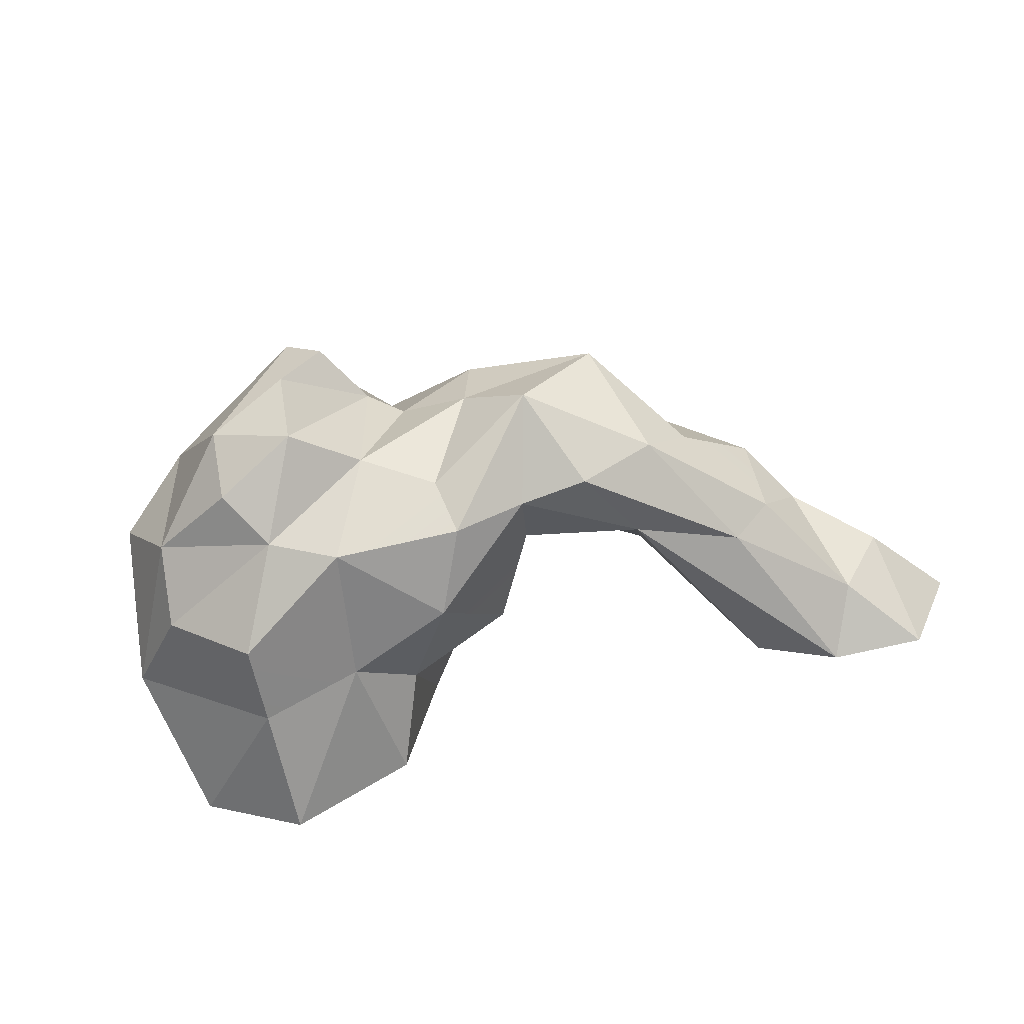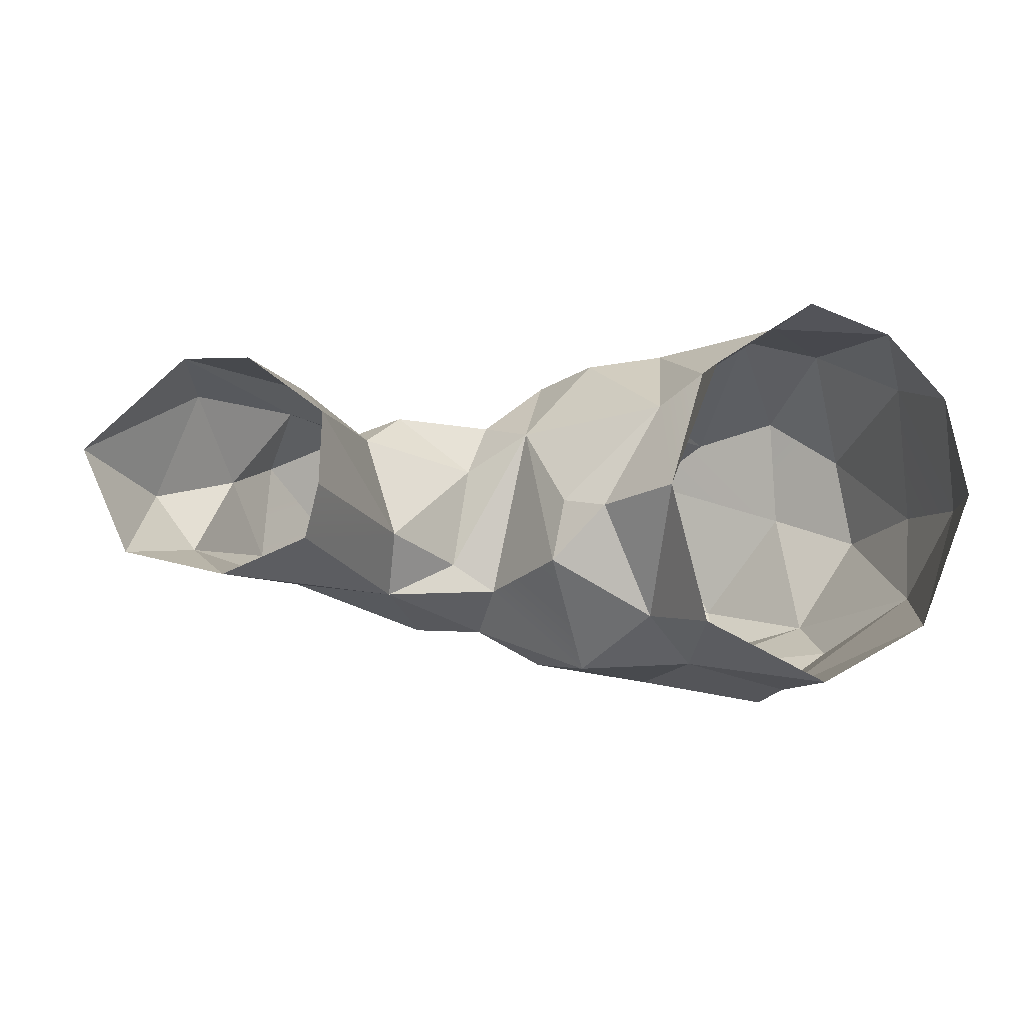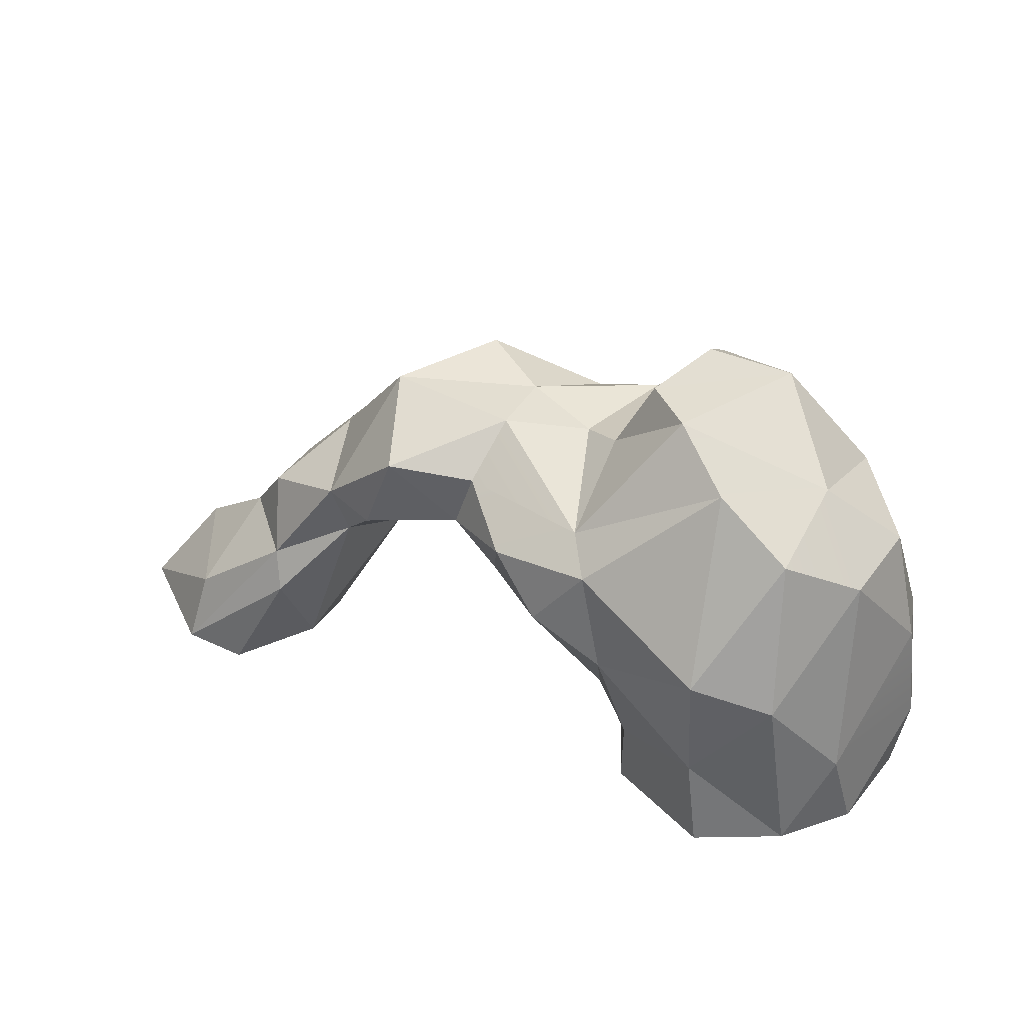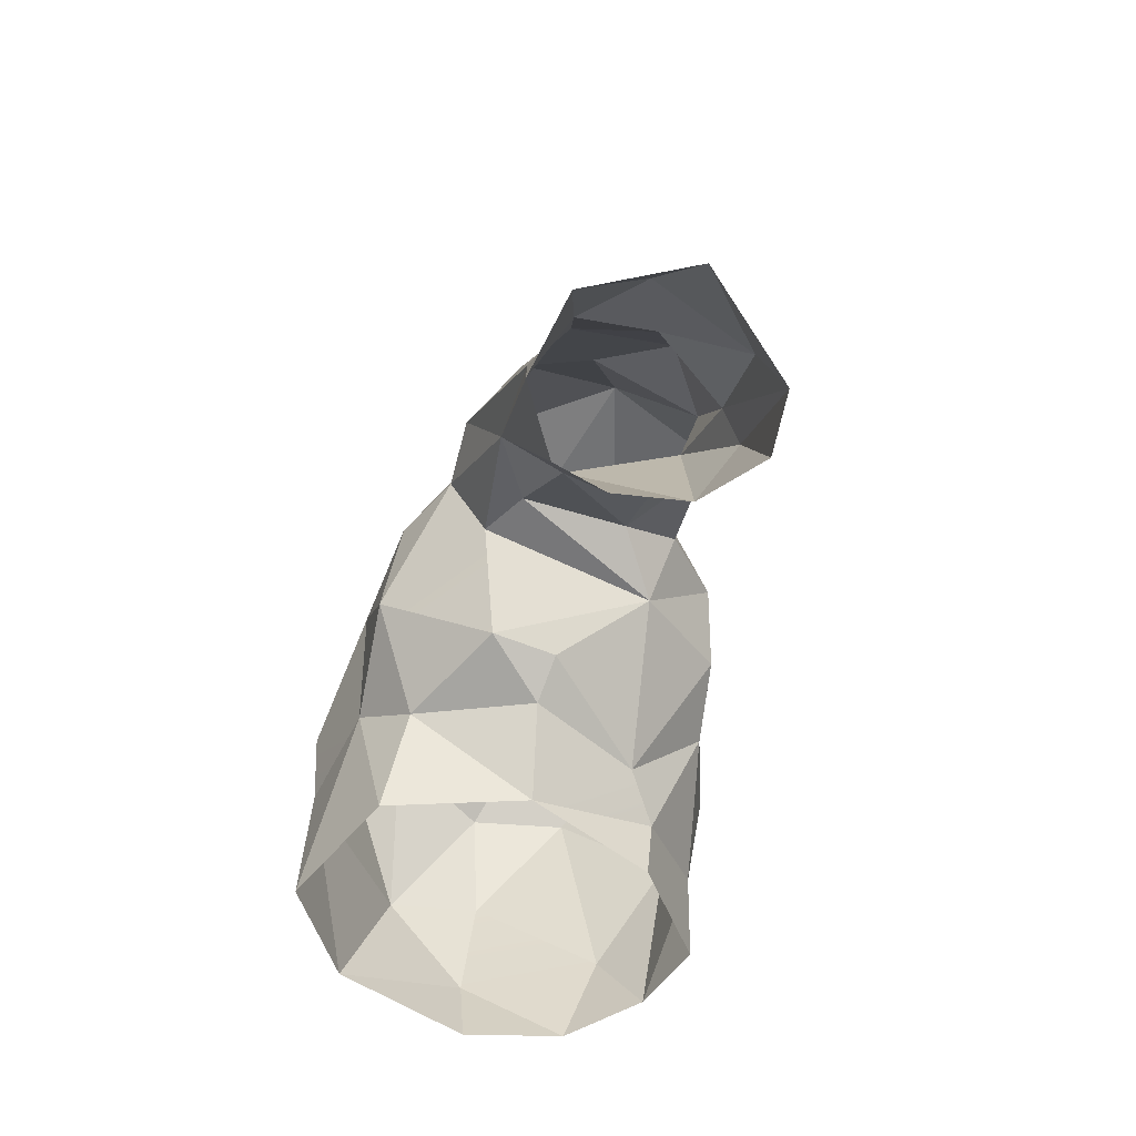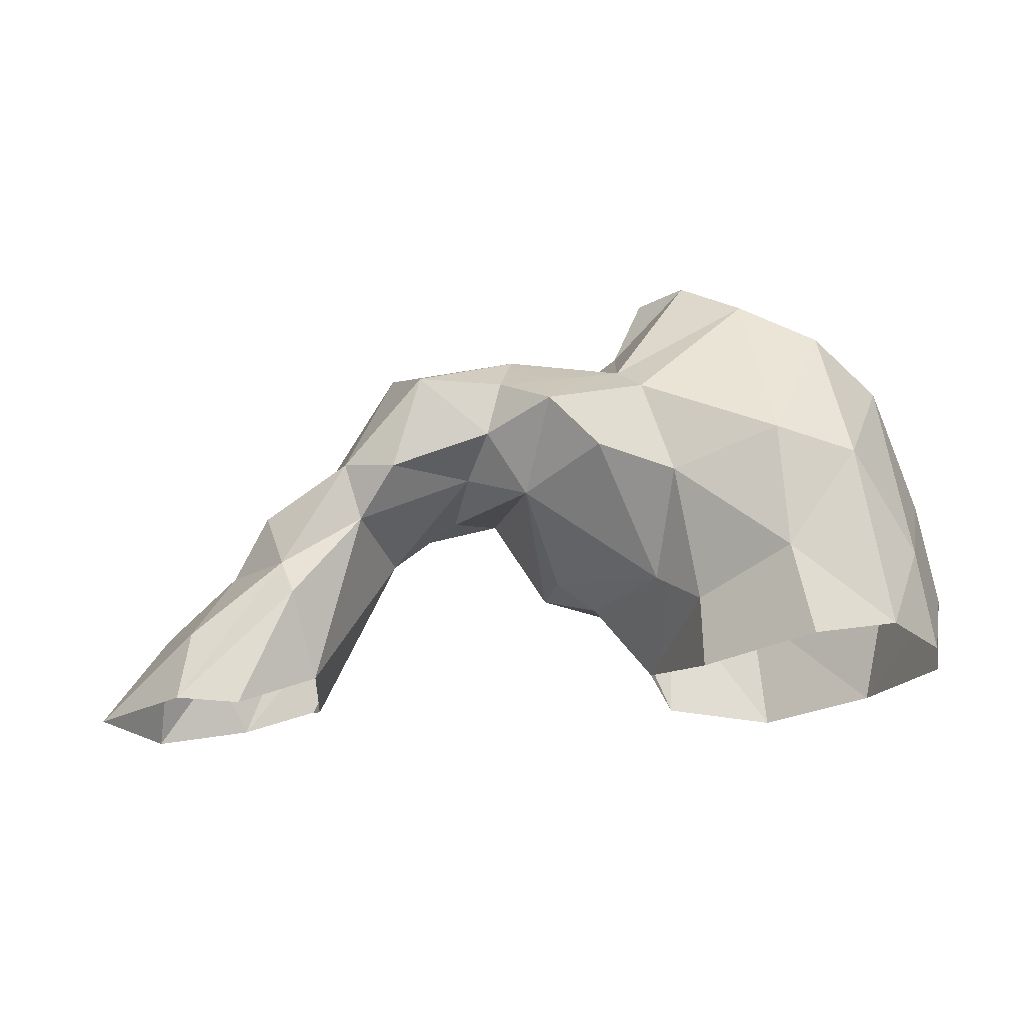
<metadata>
{"format":"obj","ext":"obj","renderer":"f3d","projection":"perspective","resolution":1024,"background":"white","views":[{"elev":-63.1,"azim":-167.9,"up":"+Z"},{"elev":-10.9,"azim":-9.8,"up":"+Z"},{"elev":35.2,"azim":21.6,"up":"+Y"},{"elev":-53.8,"azim":-102.9,"up":"+Y"},{"elev":70.6,"azim":-5.7,"up":"+Z"}]}
</metadata>
<code>
g Rock_Arch_04_Collider
v 0.3785 7.411 1.179
v -2.567 7.513 0.459
v 0.4709 7.389 -0.4659
v 4.059 2.579 -3.831
v 6.235 -0.8466 -4.572
v 6.226 2.138 -4.449
v 0.01101 6.396 2.331
v -1.866 6.561 2.71
v 0.3785 7.411 1.179
v -3.566 3.639 1.551
v -5.456 2.631 1.87
v -3.819 4.87 1.919
v 7.47 6.476 3.056
v 5.87 7.652 2.667
v 7.707 6.947 0.5429
v 4.678 8.694 1.784
v 0.3785 7.411 1.179
v -1.866 6.561 2.71
v -2.567 7.513 0.459
v -7.62 1.125 1.828
v -10.01 -0.313 0.1991
v -8.479 1.657 -0.3872
v -2.017 5.772 -2.755
v -1.001 7.689 -1.652
v -3.585 5.946 -1.847
v 1.32 6.405 -2.67
v -1.001 7.689 -1.652
v 0.9771 5.555 -3.585
v -0.5206 5.532 -2.799
v -0.3581 4.288 -1.956
v 1.71 3.704 -3.869
v 0.6856 2.068 -1.512
v 2.896 1.615 -2.841
v 4.059 2.579 -3.831
v 1.71 3.704 -3.869
v 2.896 1.615 -2.841
v 2.941 -0.4005 -0.1175
v 3.646 -0.5809 -3.235
v 0.9771 5.555 -3.585
v -0.5206 5.532 -2.799
v 1.71 3.704 -3.869
v -0.4129 5.182 2.314
v -1.866 6.561 2.71
v 0.01101 6.396 2.331
v -1.866 6.561 2.71
v -2.678 4.598 2.346
v -3.819 4.87 1.919
v -2.678 4.598 2.346
v -3.566 3.639 1.551
v -3.819 4.87 1.919
v -5.456 2.631 1.87
v -5.826 4.076 0.8456
v -3.819 4.87 1.919
v -5.456 2.631 1.87
v -3.566 3.639 1.551
v -5.215 1.793 2.253
v -4.906 -0.06105 1.316
v -5.215 1.793 2.253
v -3.566 3.639 1.551
v -5.456 2.631 1.87
v -6.746 2.851 0.2339
v -5.826 4.076 0.8456
v -2.678 4.598 2.346
v -1.866 6.561 2.71
v -0.4129 5.182 2.314
v -3.819 4.87 1.919
v -2.567 7.513 0.459
v -1.866 6.561 2.71
v -5.826 4.076 0.8456
v -4.416 5.325 -0.4866
v -3.819 4.87 1.919
v -5.456 2.631 1.87
v -5.215 1.793 2.253
v -7.95 -0.4457 2.266
v -7.62 1.125 1.828
v -5.456 2.631 1.87
v -7.95 -0.4457 2.266
v -5.215 1.793 2.253
v -4.906 -0.06105 1.316
v -6.585 -0.6973 2.294
v -7.95 -0.4457 2.266
v -5.215 1.793 2.253
v -6.585 -0.6973 2.294
v -5.456 2.631 1.87
v -7.62 1.125 1.828
v -6.746 2.851 0.2339
v -4.906 -0.06105 1.316
v -3.566 3.639 1.551
v -2.928 3.114 -0.8122
v -0.4129 5.182 2.314
v -0.9612 4.516 1.045
v -2.678 4.598 2.346
v -0.4129 5.182 2.314
v 0.01101 6.396 2.331
v 1.065 5.481 3.493
v -3.566 3.639 1.551
v -2.678 4.598 2.346
v -0.9612 4.516 1.045
v -2.928 3.114 -0.8122
v -3.566 3.639 1.551
v -0.9612 4.516 1.045
v -4.991 -0.4474 -0.401
v -4.906 -0.06105 1.316
v -2.928 3.114 -0.8122
v 0.4709 7.389 -0.4659
v -2.567 7.513 0.459
v -1.001 7.689 -1.652
v -4.416 5.325 -0.4866
v -3.585 5.946 -1.847
v -2.567 7.513 0.459
v 2.06 7.044 0.2853
v 0.3785 7.411 1.179
v 0.4709 7.389 -0.4659
v 0.4709 7.389 -0.4659
v -1.001 7.689 -1.652
v 1.32 6.405 -2.67
v -2.017 5.772 -2.755
v -0.5206 5.532 -2.799
v -1.001 7.689 -1.652
v -1.001 7.689 -1.652
v -2.567 7.513 0.459
v -3.585 5.946 -1.847
v -0.5206 5.532 -2.799
v -2.017 5.772 -2.755
v -2.947 3.993 -2.137
v -1.001 7.689 -1.652
v -0.5206 5.532 -2.799
v 0.9771 5.555 -3.585
v -0.5206 5.532 -2.799
v -2.947 3.993 -2.137
v -0.3581 4.288 -1.956
v -5.194 3.244 -2.059
v -2.947 3.993 -2.137
v -2.017 5.772 -2.755
v -2.017 5.772 -2.755
v -3.585 5.946 -1.847
v -5.194 3.244 -2.059
v -2.947 3.993 -2.137
v -2.928 3.114 -0.8122
v -1.354 4.257 -1.333
v -3.585 5.946 -1.847
v -6.008 3.607 -1.349
v -5.194 3.244 -2.059
v -4.416 5.325 -0.4866
v -6.008 3.607 -1.349
v -3.585 5.946 -1.847
v -5.826 4.076 0.8456
v -4.416 5.325 -0.4866
v -2.567 7.513 0.459
v -3.819 4.87 1.919
v -6.008 3.607 -1.349
v -5.826 4.076 0.8456
v -6.746 2.851 0.2339
v -8.479 1.657 -0.3872
v -6.746 2.851 0.2339
v -7.62 1.125 1.828
v -7.62 1.125 1.828
v -7.95 -0.4457 2.266
v -10.01 -0.313 0.1991
v -6.008 3.607 -1.349
v -6.746 2.851 0.2339
v -7.597 1.203 -1.663
v -6.746 2.851 0.2339
v -8.479 1.657 -0.3872
v -7.597 1.203 -1.663
v -6.008 3.607 -1.349
v -7.597 1.203 -1.663
v -5.194 3.244 -2.059
v -7.597 1.203 -1.663
v -8.479 1.657 -0.3872
v -9.044 -0.4487 -2.024
v -7.597 1.203 -1.663
v -6.992 -0.2721 -2.416
v -5.194 3.244 -2.059
v -8.479 1.657 -0.3872
v -10.01 -0.313 0.1991
v -9.044 -0.4487 -2.024
v -9.044 -0.4487 -2.024
v -6.992 -0.2721 -2.416
v -7.597 1.203 -1.663
v -6.992 -0.2721 -2.416
v -2.947 3.993 -2.137
v -5.194 3.244 -2.059
v -6.992 -0.2721 -2.416
v -5.237 -0.1501 -1.553
v -2.947 3.993 -2.137
v -5.237 -0.1501 -1.553
v -2.928 3.114 -0.8122
v -2.947 3.993 -2.137
v -4.991 -0.4474 -0.401
v -1.354 4.257 -1.333
v -0.3581 4.288 -1.956
v -2.947 3.993 -2.137
v 6.09 7.189 -2.956
v 4.342 8.141 -2.441
v 5.242 6.062 -3.477
v 3.716 5.661 -3.959
v 5.242 6.062 -3.477
v 2.944 7.064 -2.097
v 2.944 7.064 -2.097
v 5.242 6.062 -3.477
v 4.342 8.141 -2.441
v 2.944 7.064 -2.097
v 1.32 6.405 -2.67
v 3.716 5.661 -3.959
v 0.9771 5.555 -3.585
v 6.151 8.27 -1.796
v 4.451 8.968 -1.002
v 4.342 8.141 -2.441
v 6.151 8.27 -1.796
v 4.342 8.141 -2.441
v 6.09 7.189 -2.956
v 4.451 8.968 -1.002
v 2.917 7.339 0.956
v 4.342 8.141 -2.441
v 2.944 7.064 -2.097
v 4.342 8.141 -2.441
v 2.917 7.339 0.956
v 2.917 7.339 0.956
v 2.06 7.044 0.2853
v 2.944 7.064 -2.097
v 3.722 8.789 0.7733
v 2.917 7.339 0.956
v 4.451 8.968 -1.002
v 6.151 8.27 -1.796
v 3.722 8.789 0.7733
v 4.451 8.968 -1.002
v 3.722 8.789 0.7733
v 6.151 8.27 -1.796
v 4.678 8.694 1.784
v 7.707 6.947 0.5429
v 4.678 8.694 1.784
v 6.151 8.27 -1.796
v 7.966 6.015 -2.453
v 6.09 7.189 -2.956
v 5.242 6.062 -3.477
v 7.707 6.947 0.5429
v 6.151 8.27 -1.796
v 7.966 6.015 -2.453
v 7.966 6.015 -2.453
v 5.242 6.062 -3.477
v 8.065 4.4 -3.294
v 5.242 6.062 -3.477
v 6.176 3.981 -4.581
v 8.065 4.4 -3.294
v 3.716 5.661 -3.959
v 6.176 3.981 -4.581
v 5.242 6.062 -3.477
v 1.71 3.704 -3.869
v 3.716 5.661 -3.959
v 0.9771 5.555 -3.585
v 1.32 6.405 -2.67
v 2.944 7.064 -2.097
v 0.4709 7.389 -0.4659
v 3.716 5.661 -3.959
v 1.71 3.704 -3.869
v 4.059 2.579 -3.831
v 6.176 3.981 -4.581
v 3.716 5.661 -3.959
v 4.059 2.579 -3.831
v 6.226 2.138 -4.449
v 0.6856 2.068 -1.512
v 2.896 1.615 -2.841
v 1.71 3.704 -3.869
v 6.09 7.189 -2.956
v 7.966 6.015 -2.453
v 6.151 8.27 -1.796
v 8.892 5.439 1.835
v 7.707 6.947 0.5429
v 9.289 5.532 -0.2841
v 7.47 6.476 3.056
v 7.707 6.947 0.5429
v 7.966 6.015 -2.453
v 9.289 5.532 -0.2841
v 8.892 5.439 1.835
v 7.702 3.27 4.047
v 7.47 6.476 3.056
v 8.892 5.439 1.835
v 8.996 1.139 2.709
v 7.702 3.27 4.047
v 5.979 3.845 4.541
v 3.177 5.465 3.732
v 5.87 7.652 2.667
v 5.87 7.652 2.667
v 7.47 6.476 3.056
v 5.979 3.845 4.541
v 3.722 8.789 0.7733
v 4.678 8.694 1.784
v 2.917 7.339 0.956
v 2.731 6.115 3.004
v 5.87 7.652 2.667
v 3.177 5.465 3.732
v 4.678 8.694 1.784
v 5.87 7.652 2.667
v 2.731 6.115 3.004
v 2.917 7.339 0.956
v 4.678 8.694 1.784
v 2.731 6.115 3.004
v 8.892 5.439 1.835
v 9.289 5.532 -0.2841
v 9.892 3.121 -0.03934
v 7.47 6.476 3.056
v 7.702 3.27 4.047
v 5.979 3.845 4.541
v 8.093 -0.6675 3.54
v 5.951 1.204 4.109
v 7.702 3.27 4.047
v 9.297 -0.9394 1.989
v 8.093 -0.6675 3.54
v 8.996 1.139 2.709
v 8.093 -0.6675 3.54
v 7.702 3.27 4.047
v 8.996 1.139 2.709
v 8.996 1.139 2.709
v 10.11 0.7809 -0.2768
v 9.297 -0.9394 1.989
v 9.892 3.121 -0.03934
v 8.892 5.439 1.835
v 9.892 3.121 -0.03934
v 8.996 1.139 2.709
v 7.702 3.27 4.047
v 5.951 1.204 4.109
v 5.979 3.845 4.541
v 2.043 4.119 3.758
v 3.177 5.465 3.732
v 3.649 3.307 3.868
v 2.043 4.119 3.758
v 1.065 5.481 3.493
v 3.177 5.465 3.732
v 2.731 6.115 3.004
v 2.06 7.044 0.2853
v 2.917 7.339 0.956
v 2.731 6.115 3.004
v 3.177 5.465 3.732
v 1.065 5.481 3.493
v 0.01101 6.396 2.331
v 2.731 6.115 3.004
v 0.3785 7.411 1.179
v 2.06 7.044 0.2853
v 2.731 6.115 3.004
v 0.3785 7.411 1.179
v 1.065 5.481 3.493
v 0.3576 3.771 1.881
v -0.4129 5.182 2.314
v 0.3576 3.771 1.881
v 1.065 5.481 3.493
v 2.043 4.119 3.758
v -0.4129 5.182 2.314
v 0.3576 3.771 1.881
v -0.9612 4.516 1.045
v 2.043 4.119 3.758
v 3.649 3.307 3.868
v 3.129 1.324 2.109
v 0.3576 3.771 1.881
v 2.043 4.119 3.758
v 3.129 1.324 2.109
v 5.979 3.845 4.541
v 5.951 1.204 4.109
v 3.649 3.307 3.868
v 5.951 1.204 4.109
v 3.977 0.5666 2.745
v 3.649 3.307 3.868
v 8.093 -0.6675 3.54
v 6.196 -0.8599 4.13
v 5.951 1.204 4.109
v 5.951 1.204 4.109
v 6.196 -0.8599 4.13
v 3.977 0.5666 2.745
v 3.892 -0.9675 2.588
v 9.552 2.513 -2.145
v 6.226 2.138 -4.449
v 8.627 -0.7509 -3.243
v 9.552 2.513 -2.145
v 10.11 0.7809 -0.2768
v 9.892 3.121 -0.03934
v 10.11 0.7809 -0.2768
v 9.552 2.513 -2.145
v 8.627 -0.7509 -3.243
v 3.977 0.5666 2.745
v 3.129 1.324 2.109
v 3.649 3.307 3.868
v 3.129 1.324 2.109
v 2.941 -0.4005 -0.1175
v 1.79 1.376 -0.287
v 3.977 0.5666 2.745
v 0.9645 2.06 -0.0744
v 1.79 1.376 -0.287
v 0.6856 2.068 -1.512
v 2.896 1.615 -2.841
v 3.646 -0.5809 -3.235
v 4.059 2.579 -3.831
v 2.06 7.044 0.2853
v 0.4709 7.389 -0.4659
v 2.944 7.064 -2.097
v 8.065 4.4 -3.294
v 9.552 2.513 -2.145
v 7.966 6.015 -2.453
v 3.646 -0.5809 -3.235
v 6.235 -0.8466 -4.572
v 4.059 2.579 -3.831
v 1.79 1.376 -0.287
v 2.896 1.615 -2.841
v 0.6856 2.068 -1.512
v 2.896 1.615 -2.841
v 1.79 1.376 -0.287
v 2.941 -0.4005 -0.1175
v 0.3576 3.771 1.881
v 0.9645 2.06 -0.0744
v 0.6856 2.068 -1.512
v -2.928 3.114 -0.8122
v -0.9612 4.516 1.045
v -1.354 4.257 -1.333
v 0.6856 2.068 -1.512
v -0.3581 4.288 -1.956
v 0.3576 3.771 1.881
v 9.552 2.513 -2.145
v 9.289 5.532 -0.2841
v 7.966 6.015 -2.453
v 9.79 -0.902 -0.2243
v 10.11 0.7809 -0.2768
v 8.627 -0.7509 -3.243
v 9.552 2.513 -2.145
v 9.892 3.121 -0.03934
v 9.289 5.532 -0.2841
v 9.552 2.513 -2.145
v 8.065 4.4 -3.294
v 6.226 2.138 -4.449
v 6.176 3.981 -4.581
v 0.3576 3.771 1.881
v -1.354 4.257 -1.333
v -0.9612 4.516 1.045
v -0.3581 4.288 -1.956
v -1.354 4.257 -1.333
v 0.3576 3.771 1.881
v 3.129 1.324 2.109
v 0.9645 2.06 -0.0744
v 0.3576 3.771 1.881
v 1.79 1.376 -0.287
v 0.9645 2.06 -0.0744
v 3.129 1.324 2.109
v 3.177 5.465 3.732
v 5.979 3.845 4.541
v 3.649 3.307 3.868
v 8.627 -0.7509 -3.243
v 6.226 2.138 -4.449
v 6.235 -0.8466 -4.572
v 2.941 -0.4005 -0.1175
v 3.977 0.5666 2.745
v 3.892 -0.9675 2.588
v 9.297 -0.9394 1.989
v 10.11 0.7809 -0.2768
v 9.79 -0.902 -0.2243
f 3 2 1
f 6 5 4
f 9 8 7
f 12 11 10
f 15 14 13
f 14 15 16
f 19 18 17
f 22 21 20
f 25 24 23
f 28 27 26
f 31 30 29
f 30 31 32
f 35 34 33
f 38 37 36
f 41 40 39
f 44 43 42
f 47 46 45
f 50 49 48
f 53 52 51
f 56 55 54
f 59 58 57
f 62 61 60
f 65 64 63
f 68 67 66
f 71 70 69
f 74 73 72
f 77 76 75
f 80 79 78
f 83 82 81
f 86 85 84
f 89 88 87
f 92 91 90
f 95 94 93
f 98 97 96
f 101 100 99
f 104 103 102
f 107 106 105
f 110 109 108
f 113 112 111
f 116 115 114
f 119 118 117
f 122 121 120
f 125 124 123
f 128 127 126
f 131 130 129
f 134 133 132
f 137 136 135
f 140 139 138
f 143 142 141
f 146 145 144
f 144 145 147
f 150 149 148
f 153 152 151
f 156 155 154
f 159 158 157
f 162 161 160
f 165 164 163
f 168 167 166
f 171 170 169
f 174 173 172
f 177 176 175
f 180 179 178
f 183 182 181
f 186 185 184
f 189 188 187
f 187 188 190
f 193 192 191
f 196 195 194
f 199 198 197
f 202 201 200
f 205 204 203
f 206 204 205
f 209 208 207
f 212 211 210
f 215 214 213
f 218 217 216
f 221 220 219
f 224 223 222
f 227 226 225
f 230 229 228
f 233 232 231
f 236 235 234
f 239 238 237
f 242 241 240
f 245 244 243
f 248 247 246
f 251 250 249
f 254 253 252
f 257 256 255
f 260 259 258
f 258 261 260
f 264 263 262
f 267 266 265
f 270 269 268
f 269 271 268
f 274 273 272
f 277 276 275
f 280 279 278
f 283 282 281
f 286 285 284
f 289 288 287
f 292 291 290
f 295 294 293
f 298 297 296
f 301 300 299
f 304 303 302
f 307 306 305
f 310 309 308
f 313 312 311
f 316 315 314
f 314 315 317
f 320 319 318
f 323 322 321
f 326 325 324
f 329 328 327
f 332 331 330
f 335 334 333
f 335 333 336
f 338 336 337
f 341 340 339
f 344 343 342
f 347 346 345
f 350 349 348
f 353 352 351
f 356 355 354
f 359 358 357
f 362 361 360
f 365 364 363
f 368 367 366
f 368 369 367
f 372 371 370
f 375 374 373
f 378 377 376
f 381 380 379
f 384 383 382
f 383 385 382
f 388 387 386
f 391 390 389
f 394 393 392
f 397 396 395
f 400 399 398
f 403 402 401
f 406 405 404
f 409 408 407
f 412 411 410
f 415 414 413
f 418 417 416
f 421 420 419
f 424 423 422
f 427 426 425
f 428 426 427
f 431 430 429
f 434 433 432
f 437 436 435
f 440 439 438
f 443 442 441
f 446 445 444
f 449 448 447
f 452 451 450

</code>
